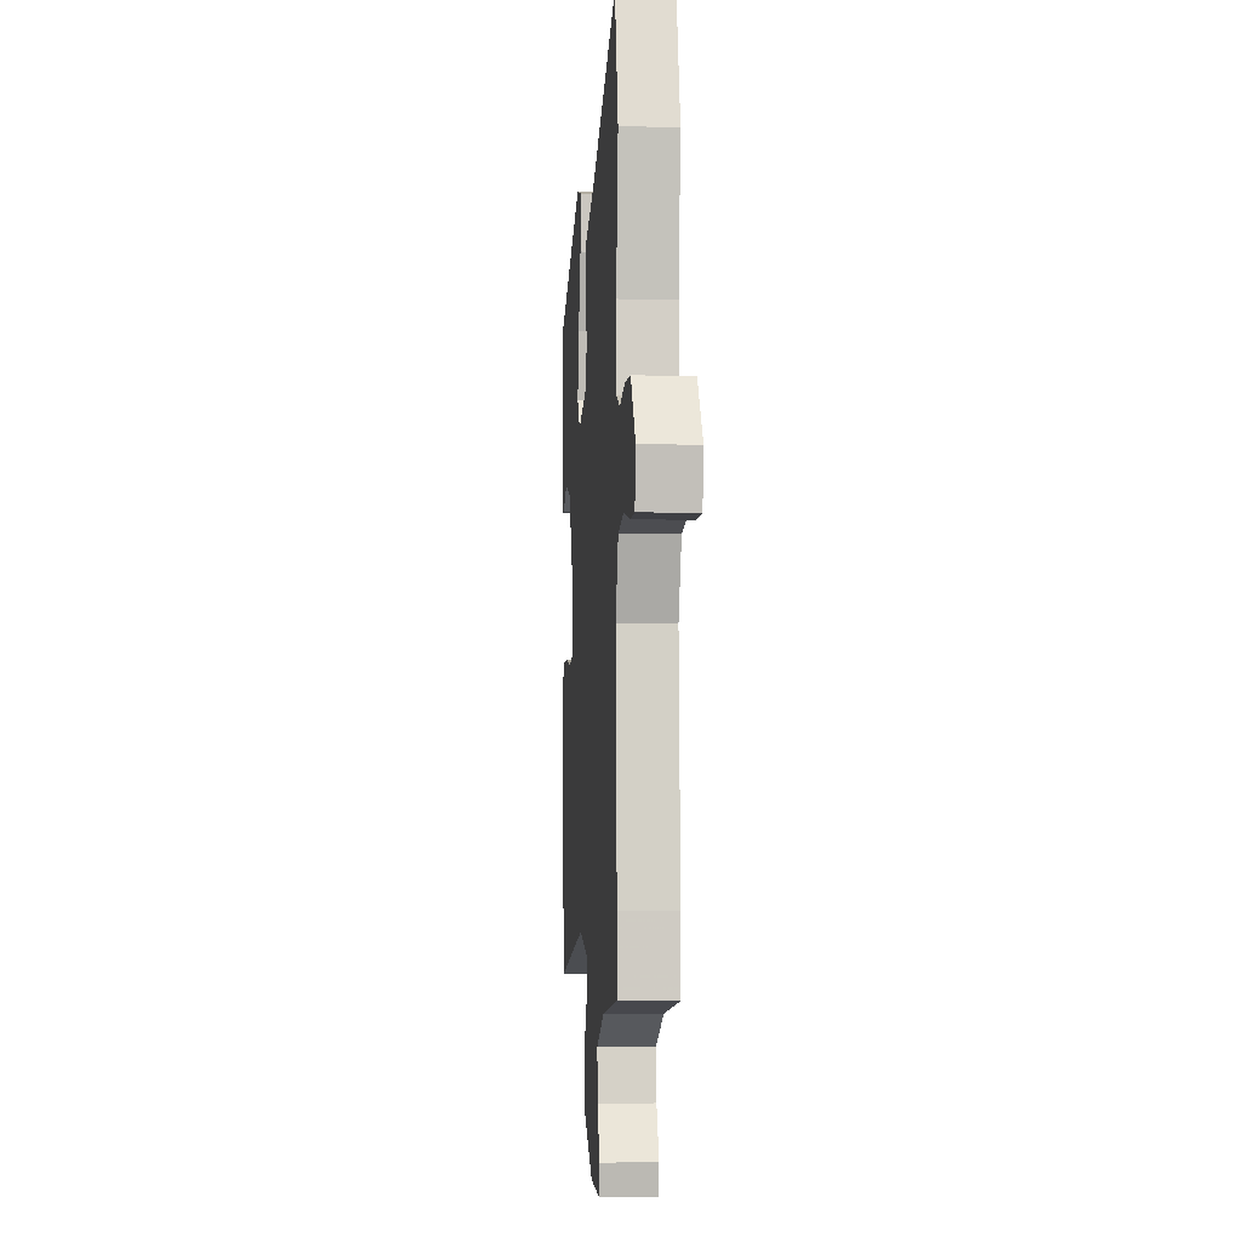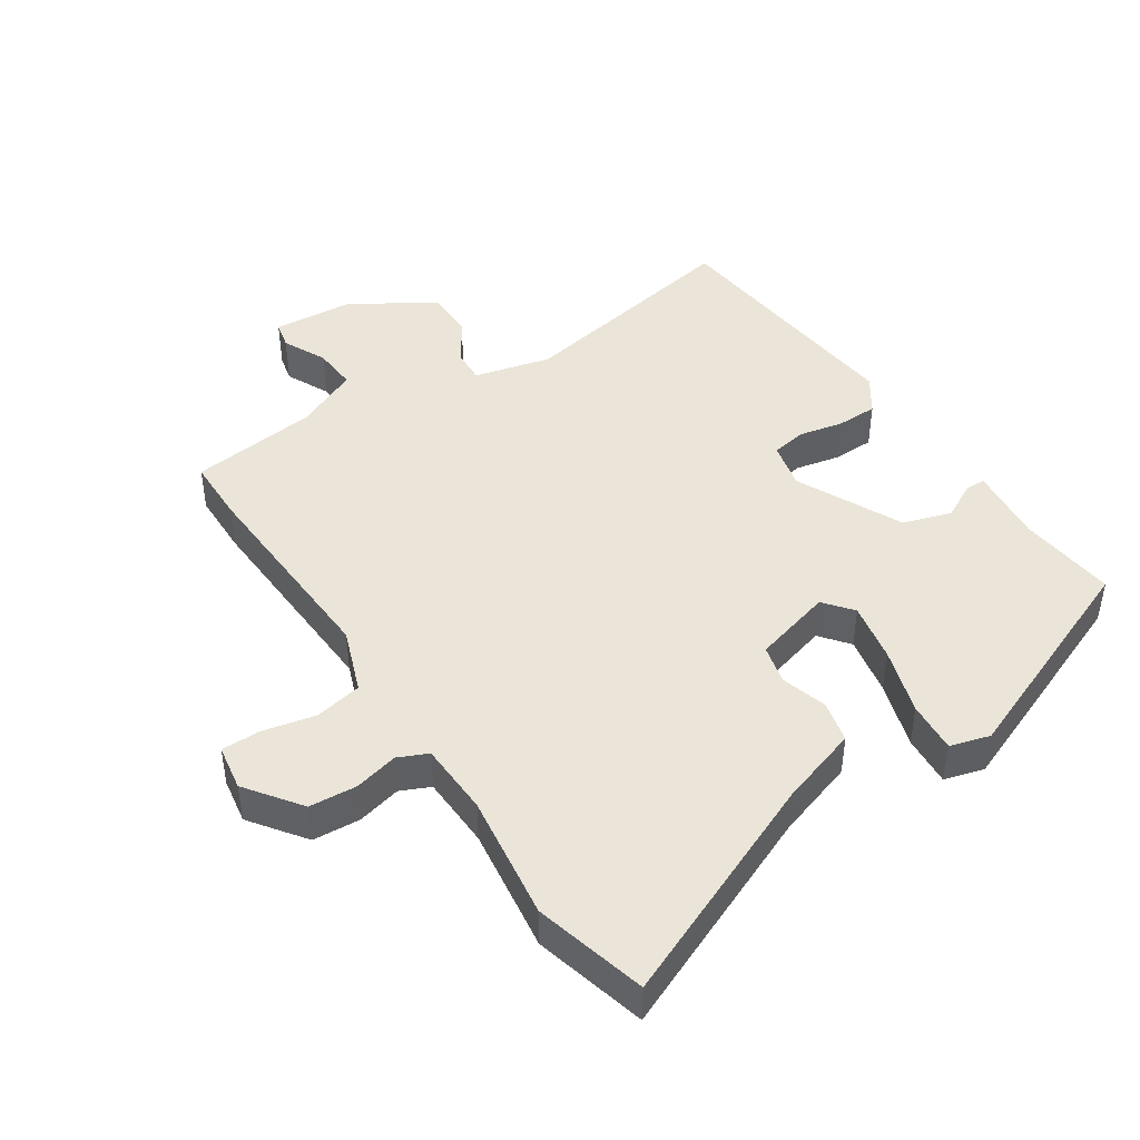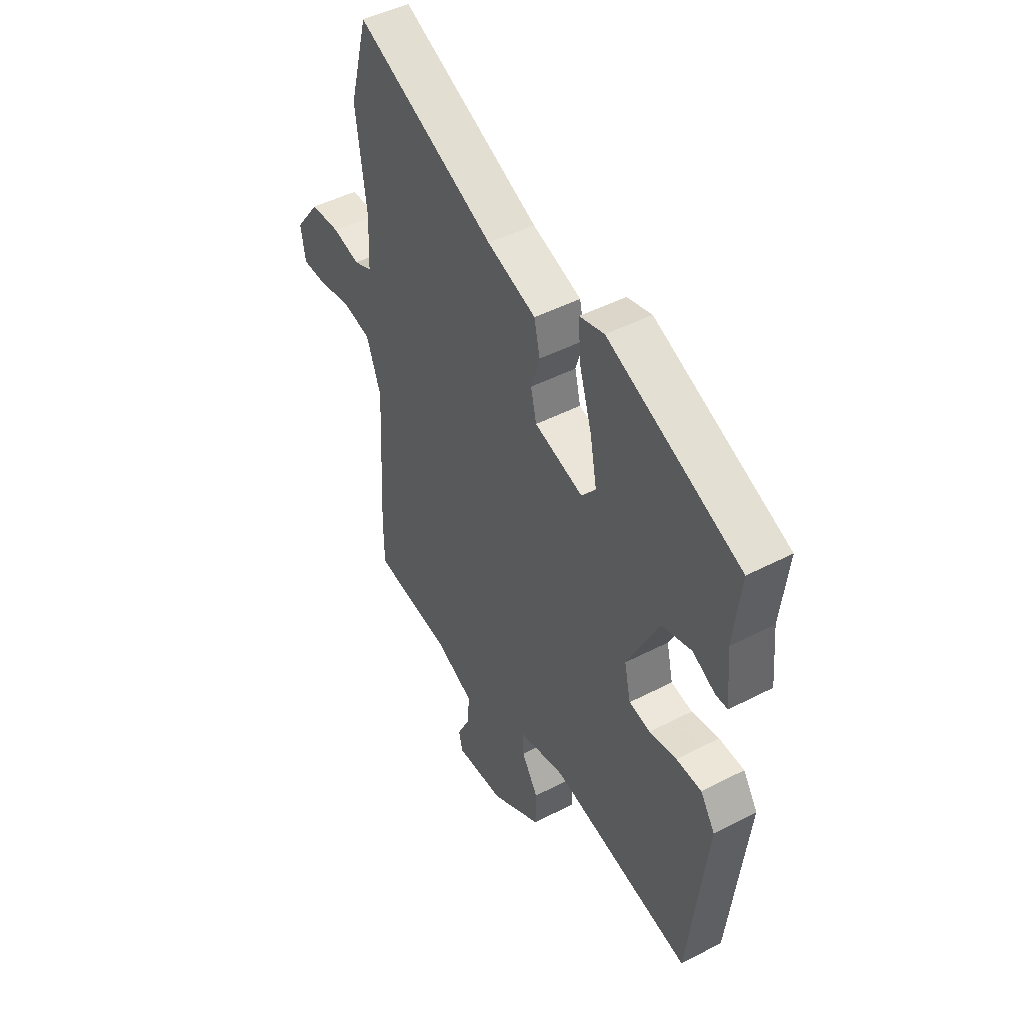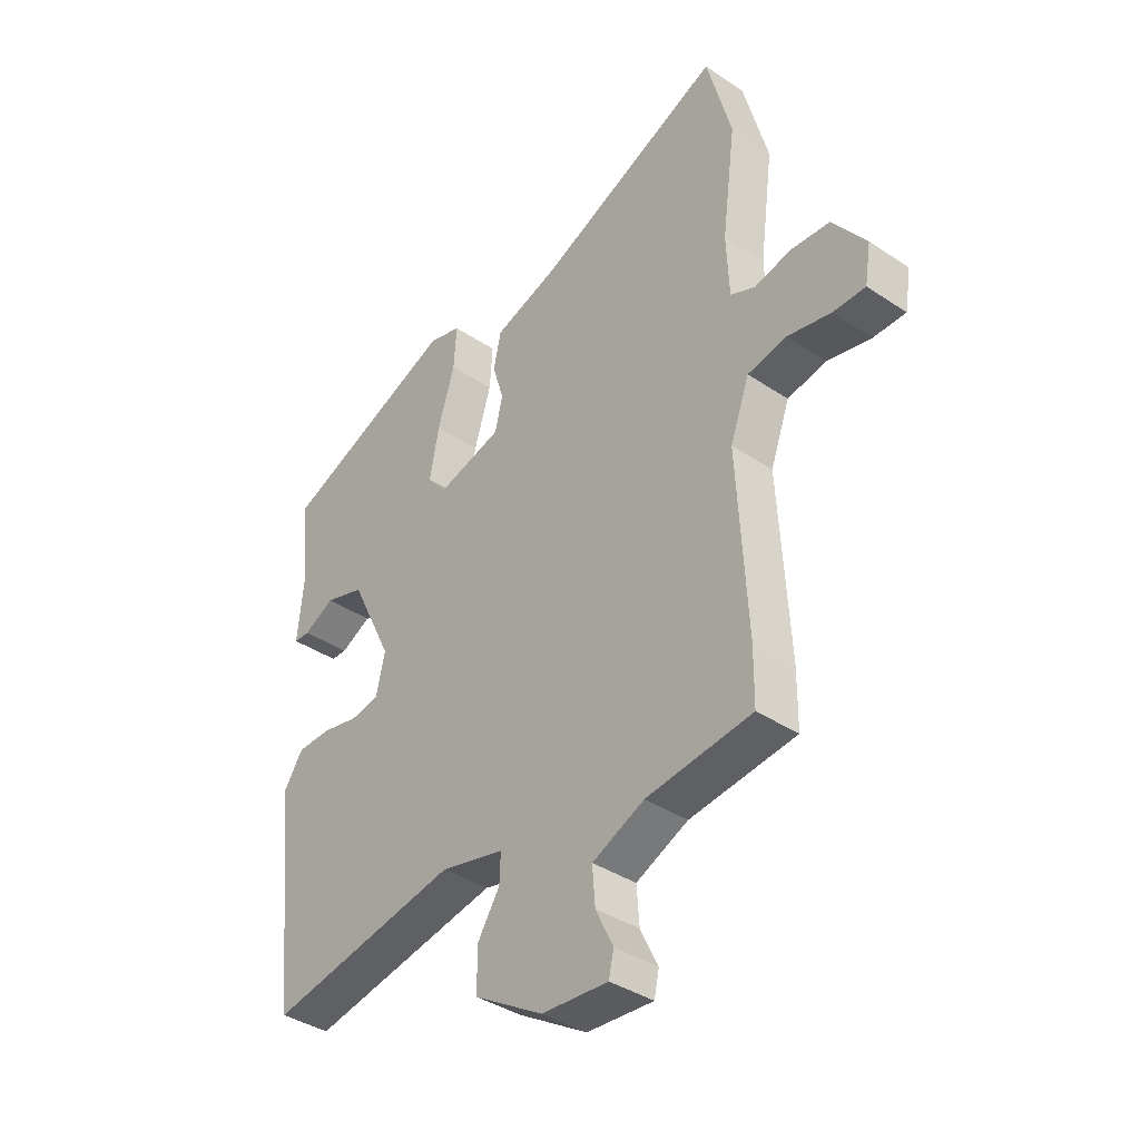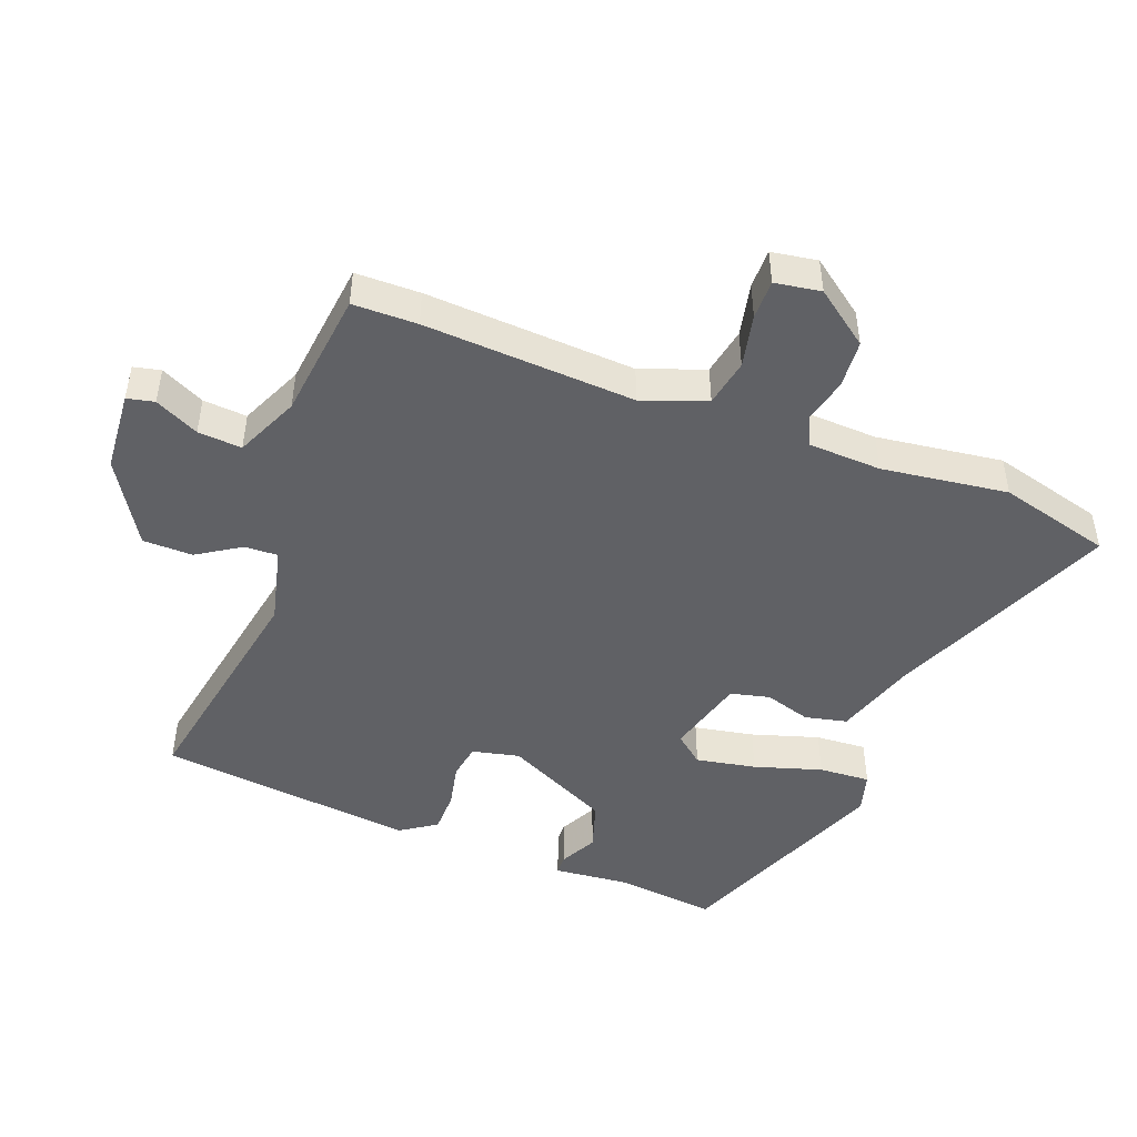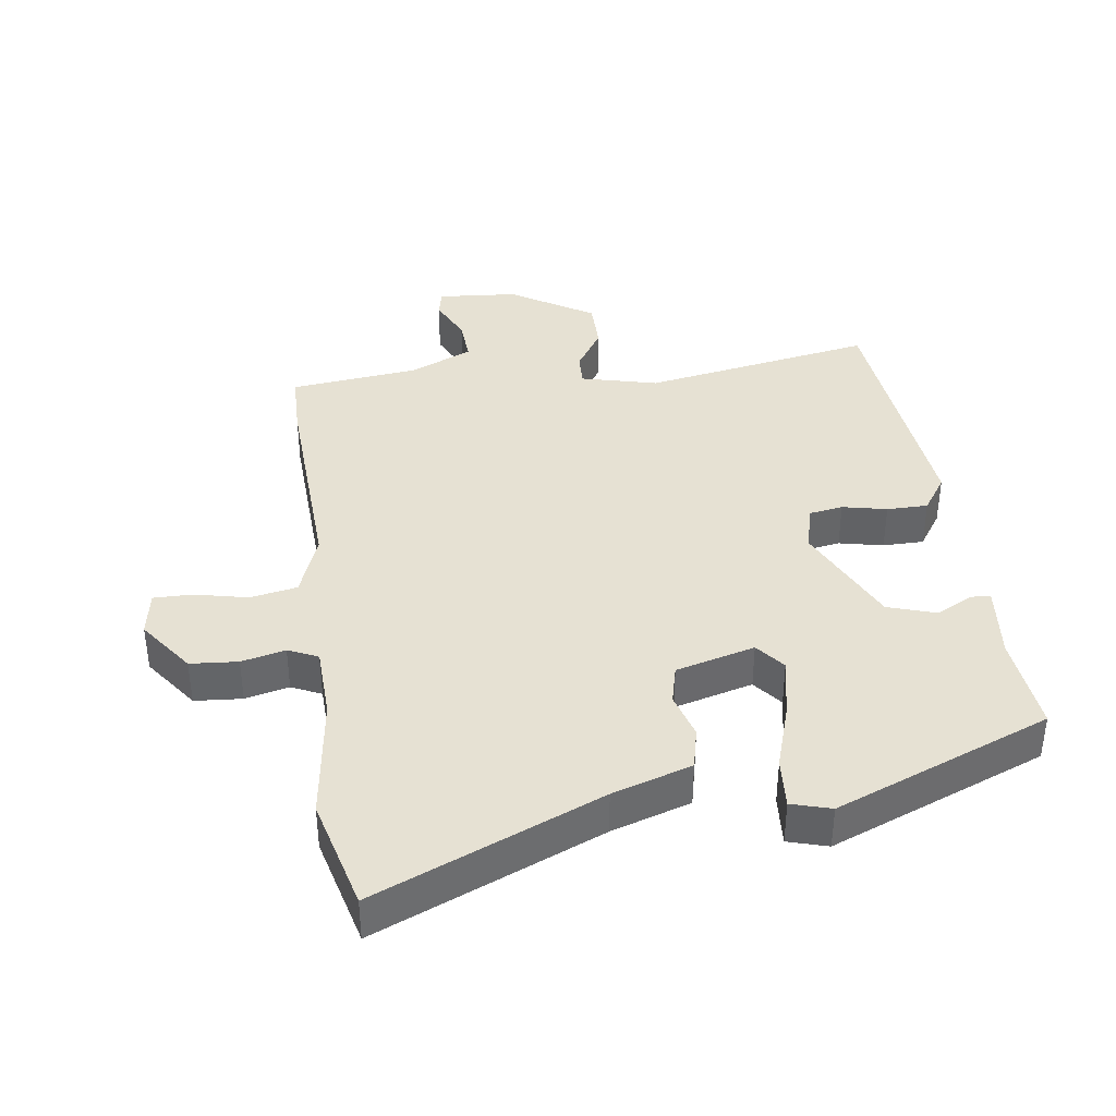
<metadata>
{"format":"obj","ext":"obj","renderer":"f3d","projection":"perspective","resolution":1024,"background":"white","views":[{"elev":-5.1,"azim":-94.7,"up":"+Z"},{"elev":45.1,"azim":-33.1,"up":"+Y"},{"elev":47.1,"azim":59.6,"up":"+Z"},{"elev":-38.4,"azim":-130.2,"up":"+Z"},{"elev":-47.5,"azim":-110.7,"up":"+Y"},{"elev":38.9,"azim":-7.4,"up":"+Y"}]}
</metadata>
<code>
v -0.515 0.07 0.443
v -0.47 0.07 0.612
v -0.131 0.07 0.465
v -0.012 0.07 0.426
v 0.002 0.07 0.363
v -0.019 0.07 0.294
v -0.005 0.07 0.235
v 0.114 0.07 0.202
v 0.149 0.07 0.245
v 0.132 0.07 0.335
v 0.101 0.07 0.436
v 0.096 0.07 0.513
v 0.156 0.07 0.53
v 0.48 0.07 0.398
v 0.463 0.07 0.249
v 0.474 0.07 0.134
v 0.445 0.07 0.133
v 0.389 0.07 0.162
v 0.316 0.07 0.139
v 0.239 0.07 -0.019
v 0.255 0.07 -0.09
v 0.307 0.07 -0.099
v 0.374 0.07 -0.085
v 0.436 0.07 -0.086
v 0.472 0.07 -0.14
v 0.429 0.07 -0.525
v 0.08 0.07 -0.46
v -0.036 0.07 -0.488
v -0.034 0.07 -0.538
v 0.007 0.07 -0.603
v 0.006 0.07 -0.678
v -0.119 0.07 -0.754
v -0.24 0.07 -0.763
v -0.249 0.07 -0.722
v -0.217 0.07 -0.656
v -0.212 0.07 -0.59
v -0.307 0.07 -0.547
v -0.5 0.07 -0.524
v -0.501 0.07 -0.427
v -0.483 0.07 -0.11
v -0.518 0.07 -0.014
v -0.589 0.07 0
v -0.669 0.07 -0.017
v -0.728 0.07 -0.017
v -0.739 0.07 0.052
v -0.678 0.07 0.134
v -0.606 0.07 0.139
v -0.54 0.07 0.123
v -0.495 0.07 0.143
v -0.49 0.07 0.253
v -0.515 0 0.443
v -0.47 0 0.612
v -0.131 0 0.465
v -0.012 0 0.426
v 0.002 0 0.363
v -0.019 0 0.294
v -0.005 0 0.235
v 0.114 0 0.202
v 0.149 0 0.245
v 0.132 0 0.335
v 0.101 0 0.436
v 0.096 0 0.513
v 0.156 0 0.53
v 0.48 0 0.398
v 0.463 0 0.249
v 0.474 0 0.134
v 0.445 0 0.133
v 0.389 0 0.162
v 0.316 0 0.139
v 0.239 0 -0.019
v 0.255 0 -0.09
v 0.307 0 -0.099
v 0.374 0 -0.085
v 0.436 0 -0.086
v 0.472 0 -0.14
v 0.429 0 -0.525
v 0.08 0 -0.46
v -0.036 0 -0.488
v -0.034 0 -0.538
v 0.007 0 -0.603
v 0.006 0 -0.678
v -0.119 0 -0.754
v -0.24 0 -0.763
v -0.249 0 -0.722
v -0.217 0 -0.656
v -0.212 0 -0.59
v -0.307 0 -0.547
v -0.5 0 -0.524
v -0.501 0 -0.427
v -0.483 0 -0.11
v -0.518 0 -0.014
v -0.589 0 0
v -0.669 0 -0.017
v -0.728 0 -0.017
v -0.739 0 0.052
v -0.678 0 0.134
v -0.606 0 0.139
v -0.54 0 0.123
v -0.495 0 0.143
v -0.49 0 0.253
f 46 47 48
f 45 46 48
f 44 45 48
f 43 44 48
f 42 43 48
f 41 42 48 49
f 40 41 49
f 37 38 39 40
f 40 49 50
f 37 40 50
f 36 37 50
f 33 34 35
f 32 33 35
f 31 32 35
f 30 31 35
f 29 30 35
f 28 29 35 36
f 25 26 27
f 24 25 27
f 23 24 27
f 22 23 27
f 21 22 27 28
f 50 1 2
f 36 50 2
f 28 36 2
f 21 28 2
f 20 21 2
f 15 16 17 18
f 15 18 19
f 14 15 19
f 13 14 19
f 12 13 19
f 11 12 19
f 10 11 19
f 3 4 5 6
f 3 6 7
f 2 3 7
f 20 2 7
f 9 10 19 20
f 8 9 20
f 7 8 20
f 98 97 96
f 98 96 95
f 98 95 94
f 98 94 93
f 98 93 92
f 99 98 92 91
f 99 91 90
f 90 89 88 87
f 100 99 90
f 100 90 87
f 100 87 86
f 85 84 83
f 85 83 82
f 85 82 81
f 85 81 80
f 85 80 79
f 86 85 79 78
f 77 76 75
f 77 75 74
f 77 74 73
f 77 73 72
f 78 77 72 71
f 52 51 100
f 52 100 86
f 52 86 78
f 52 78 71
f 52 71 70
f 68 67 66 65
f 69 68 65
f 69 65 64
f 69 64 63
f 69 63 62
f 69 62 61
f 69 61 60
f 56 55 54 53
f 57 56 53
f 57 53 52
f 57 52 70
f 70 69 60 59
f 70 59 58
f 70 58 57
f 1 51 52 2
f 2 52 53 3
f 3 53 54 4
f 4 54 55 5
f 5 55 56 6
f 6 56 57 7
f 7 57 58 8
f 8 58 59 9
f 9 59 60 10
f 10 60 61 11
f 11 61 62 12
f 12 62 63 13
f 13 63 64 14
f 14 64 65 15
f 15 65 66 16
f 16 66 67 17
f 17 67 68 18
f 18 68 69 19
f 19 69 70 20
f 20 70 71 21
f 21 71 72 22
f 22 72 73 23
f 23 73 74 24
f 24 74 75 25
f 25 75 76 26
f 26 76 77 27
f 27 77 78 28
f 28 78 79 29
f 29 79 80 30
f 30 80 81 31
f 31 81 82 32
f 32 82 83 33
f 33 83 84 34
f 34 84 85 35
f 35 85 86 36
f 36 86 87 37
f 37 87 88 38
f 38 88 89 39
f 39 89 90 40
f 40 90 91 41
f 41 91 92 42
f 42 92 93 43
f 43 93 94 44
f 44 94 95 45
f 45 95 96 46
f 46 96 97 47
f 47 97 98 48
f 48 98 99 49
f 49 99 100 50
f 50 100 51 1

</code>
